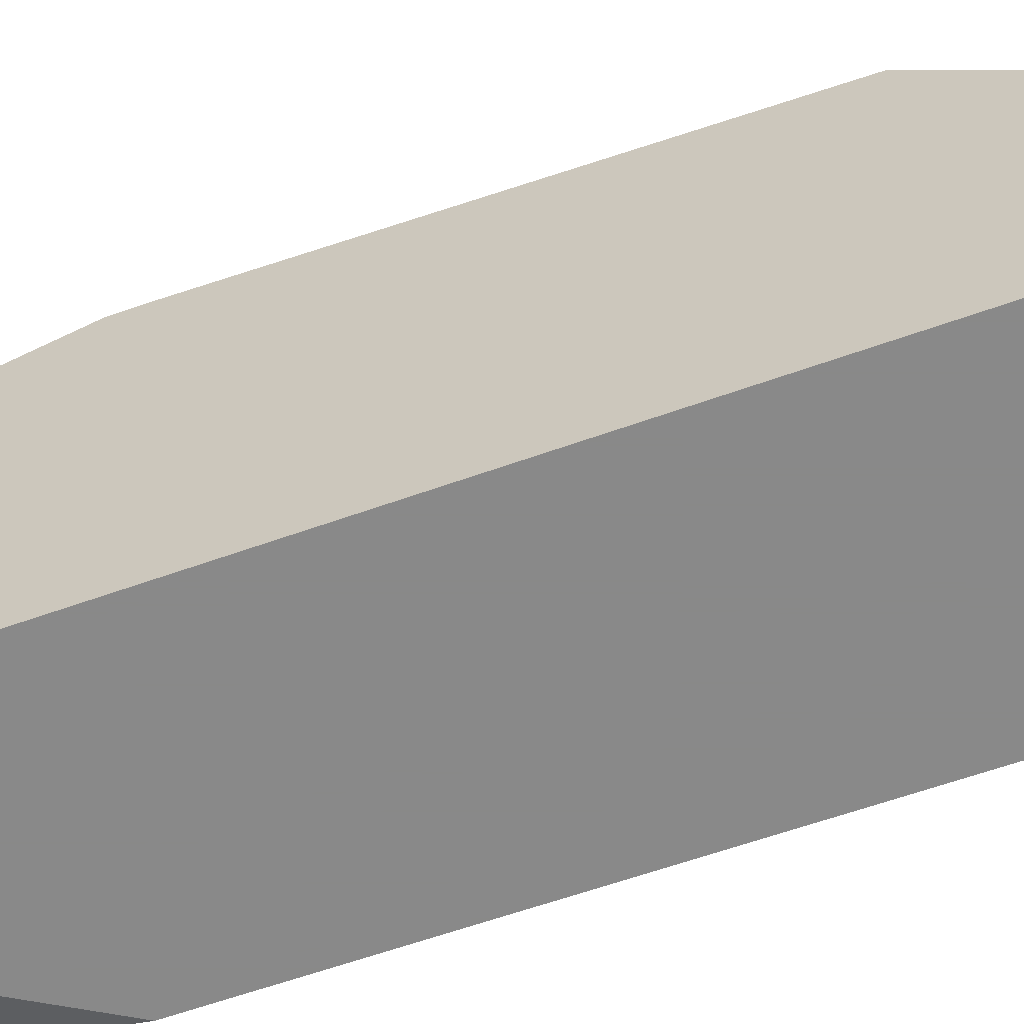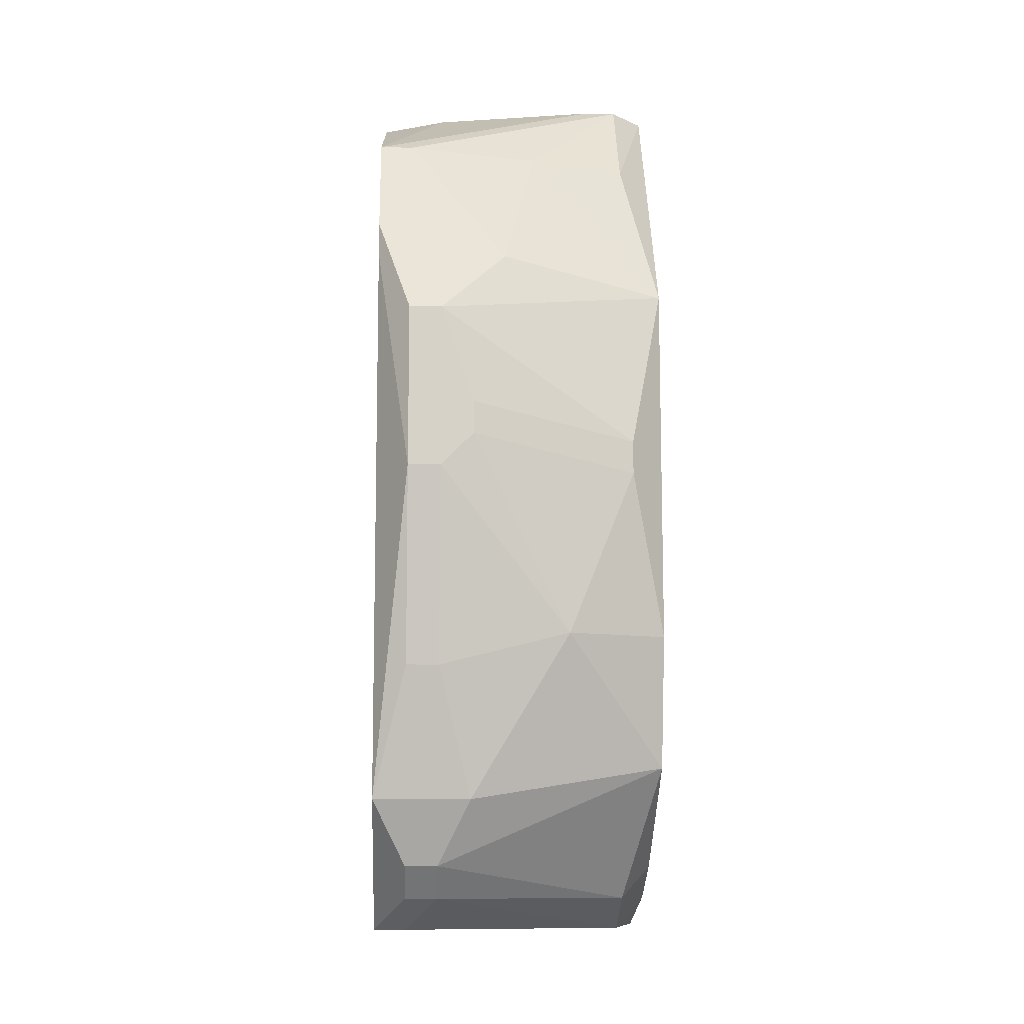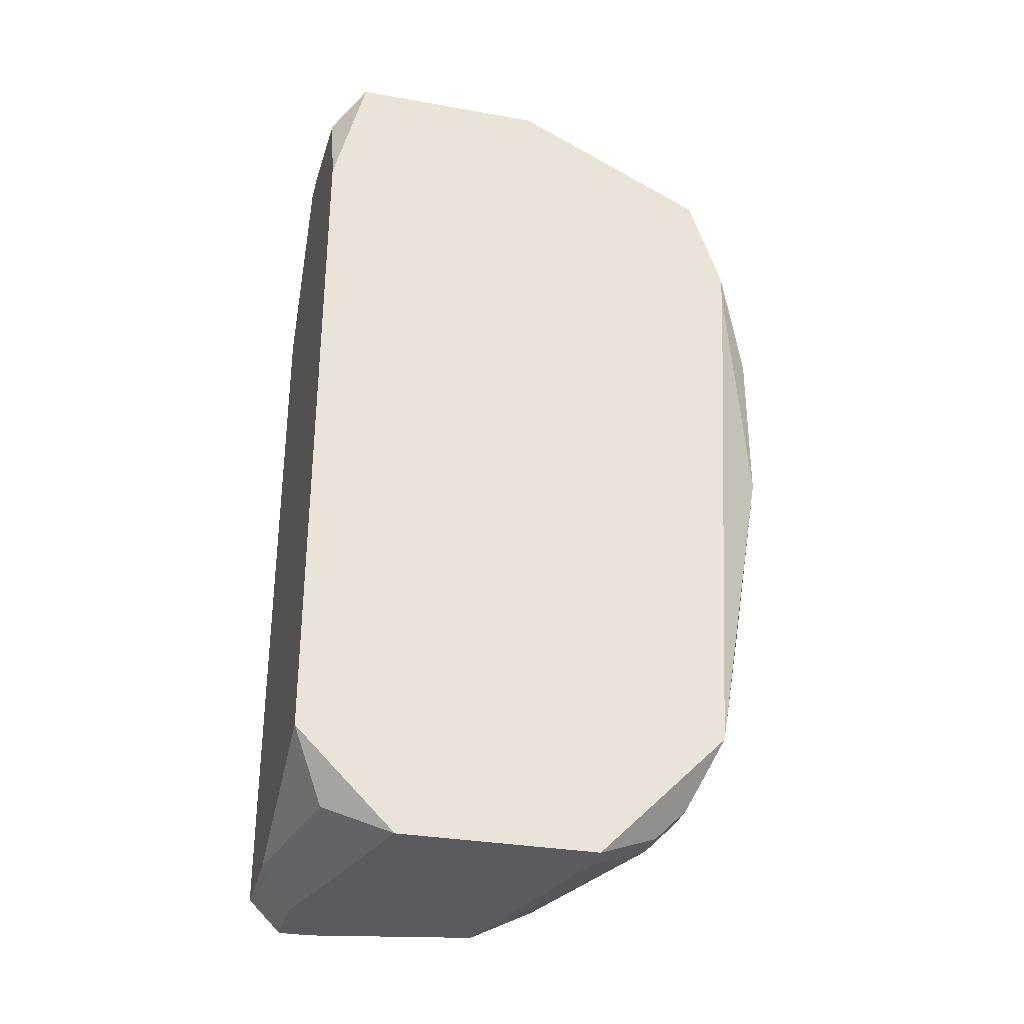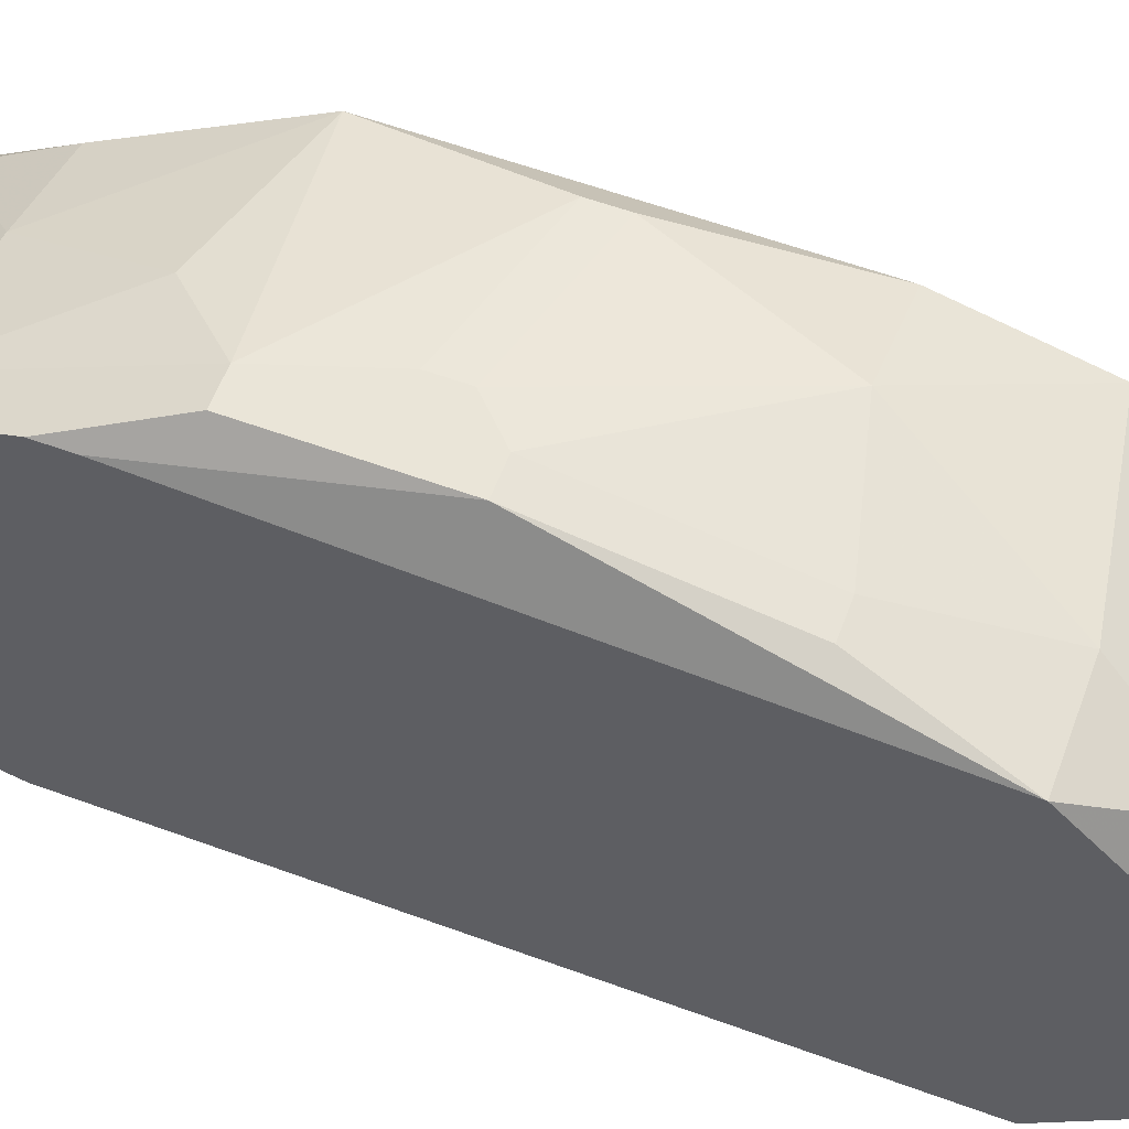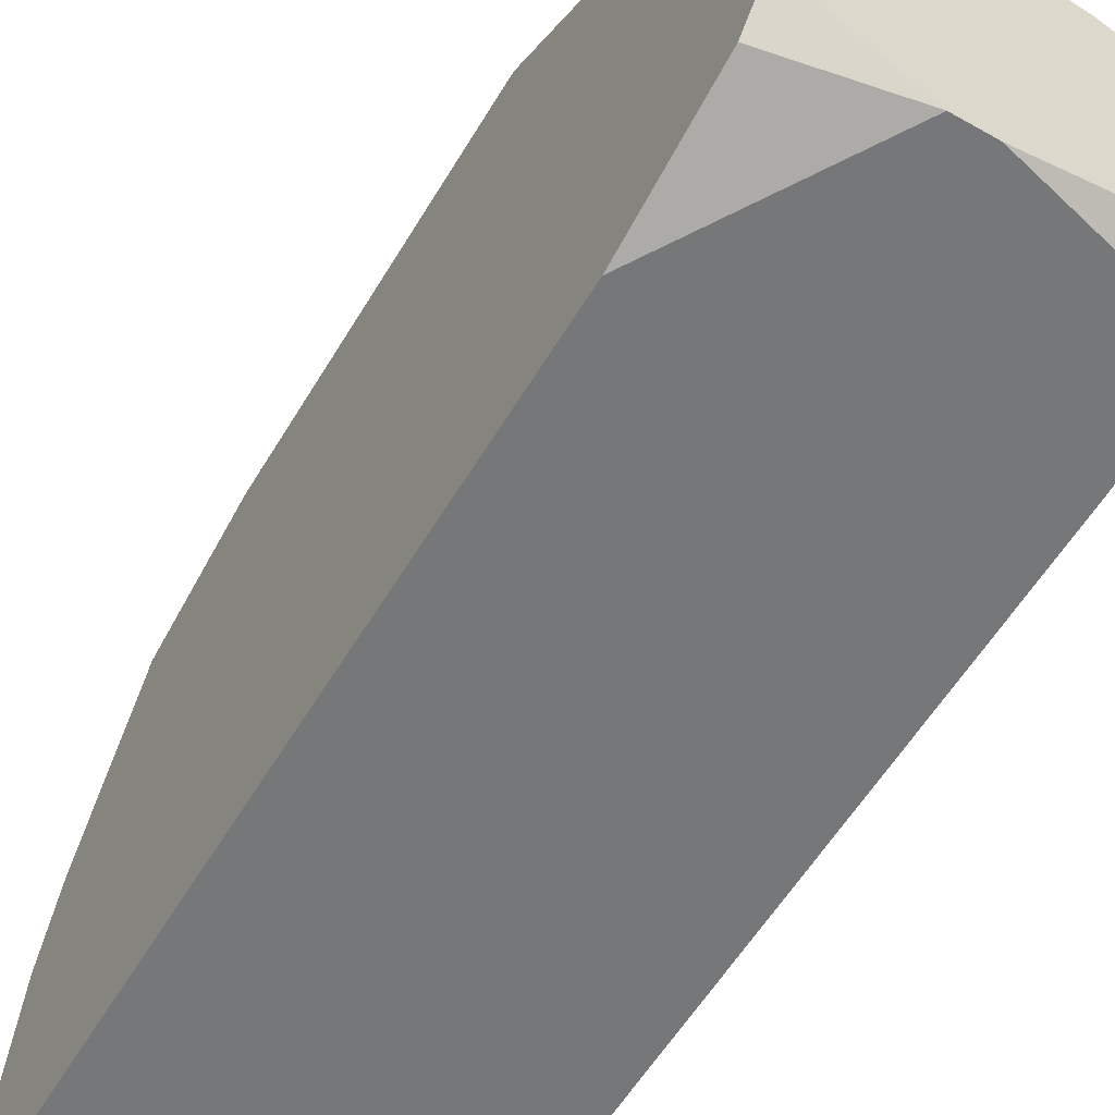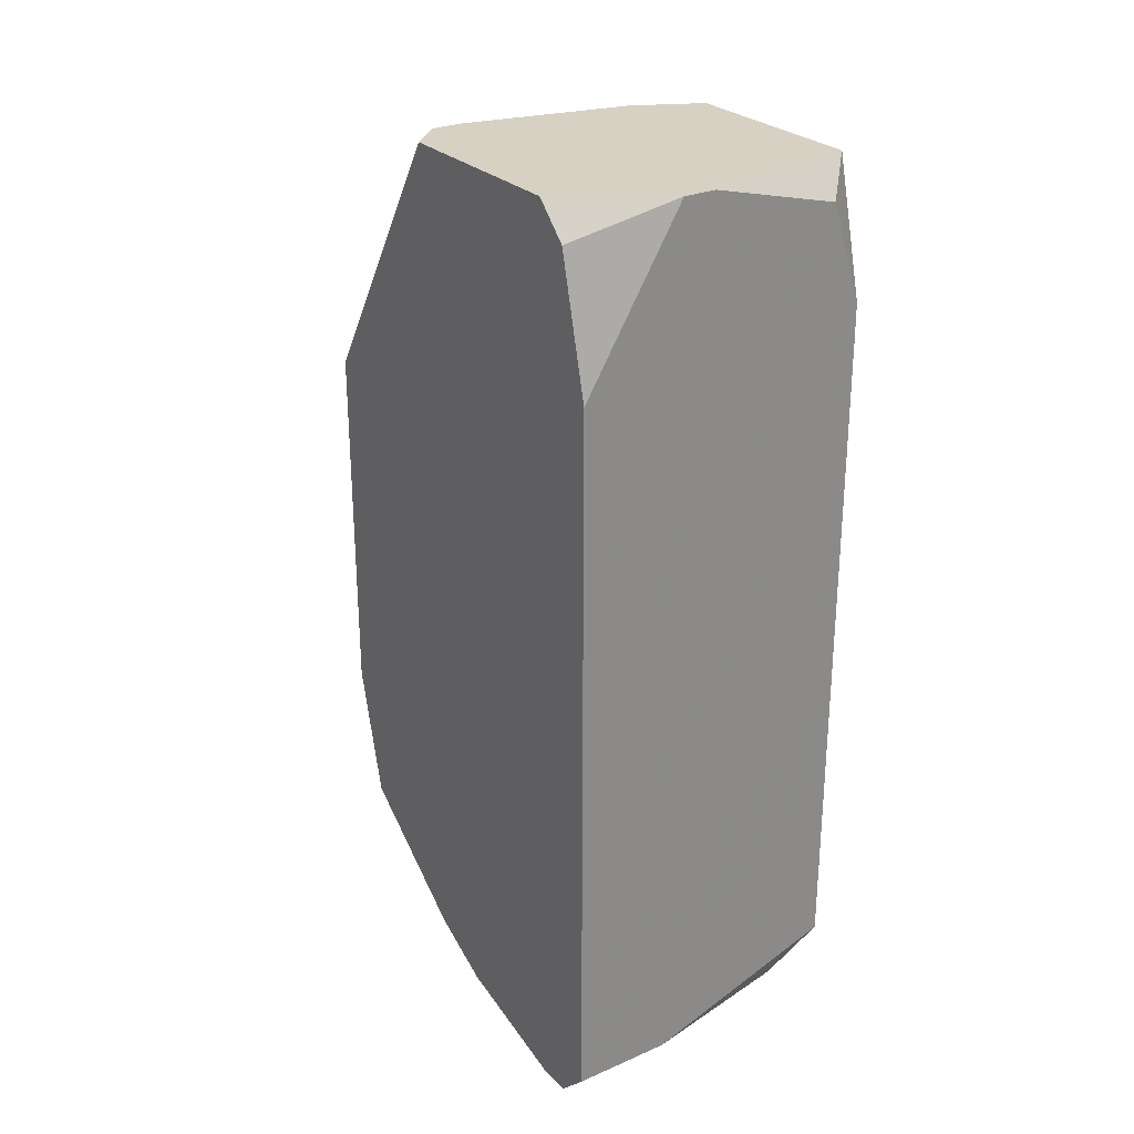
<metadata>
{"format":"obj","ext":"obj","renderer":"f3d","projection":"perspective","resolution":1024,"background":"white","views":[{"elev":-63.0,"azim":-70.2,"up":"+Z"},{"elev":-11.0,"azim":-2.5,"up":"+Y"},{"elev":-32.0,"azim":-104.0,"up":"+Y"},{"elev":59.1,"azim":-69.4,"up":"+Z"},{"elev":-57.0,"azim":149.5,"up":"+Z"},{"elev":27.1,"azim":146.2,"up":"+Y"}]}
</metadata>
<code>
v 0.0356 -0.03391 0.01884
v 0.05717 0.0332 0.03082
v 0.05717 0.0332 0.01644
v 0.05717 0.0308 0.01405
v 0.05717 0.02121 0.01165
v 0.05717 0.01402 0.04281
v 0.05717 -0.01234 0.04281
v 0.05717 -0.02193 0.04041
v 0.05717 -0.02911 0.03082
v 0.05717 -0.03151 0.02603
v 0.05717 -0.03151 0.01165
v 0.05717 -0.03391 0.01644
v 0.0356 -0.03391 0.03322
v 0.038 -0.03391 0.03322
v 0.05717 -0.03391 0.01405
v 0.05238 0.0332 0.03322
v 0.05478 0.0332 0.03322
v 0.05478 0.02601 0.03801
v 0.05478 0.002041 0.0452
v 0.05478 -0.0003556 0.0452
v 0.05478 -0.03151 0.03322
v 0.05478 -0.03391 0.02843
v 0.05238 -0.03391 0.01405
v 0.04998 -0.03151 0.01165
v 0.04759 0.0332 0.01165
v 0.04998 0.0332 0.01165
v 0.04998 -0.01234 0.0452
v 0.04759 0.02601 0.04041
v 0.04519 0.01642 0.0452
v 0.0404 0.0332 0.03082
v 0.04279 0.004438 0.0476
v 0.04279 0.002041 0.0476
v 0.04279 -0.02432 0.04281
v 0.038 0.0308 0.01165
v 0.038 0.01163 0.0476
v 0.0404 0.01163 0.0476
v 0.0404 -0.0003556 0.0476
v 0.038 -0.0003556 0.0476
v 0.0404 -0.01474 0.0452
v 0.038 -0.01474 0.0452
v 0.0404 -0.02911 0.04041
v 0.038 -0.02911 0.04041
v 0.0404 -0.03151 0.03801
v 0.038 -0.03151 0.03801
v 0.038 -0.03151 0.01405
v 0.0356 0.0332 0.02843
v 0.0356 0.0332 0.01405
v 0.0356 0.02601 0.04281
v 0.0356 -0.02672 0.01165
v 0.038 0.02601 0.04281
v 0.0356 0.02361 0.01165
v 0.0356 0.01882 0.0452
v 0.0356 0.01642 0.0452
v 0.0356 -0.02432 0.04281
f 34 51 47
f 25 34 47
f 22 9 21
f 45 1 49
f 23 1 45
f 30 46 48
f 30 48 16
f 54 38 53
f 43 22 21
f 8 21 9
f 5 26 4
f 3 4 26
f 10 22 12
f 10 9 22
f 24 45 49
f 24 49 51
f 24 51 34
f 24 34 25
f 24 25 26
f 24 26 5
f 24 5 11
f 24 23 45
f 15 23 24
f 15 24 11
f 15 11 5
f 15 5 4
f 15 4 3
f 15 3 2
f 15 2 6
f 15 6 7
f 15 7 8
f 15 8 9
f 15 9 10
f 15 10 12
f 18 28 6
f 18 6 2
f 52 35 36
f 52 36 50
f 52 50 48
f 52 48 46
f 52 46 47
f 52 47 51
f 52 51 49
f 52 49 1
f 52 1 13
f 52 13 54
f 52 54 53
f 52 53 38
f 52 38 35
f 41 43 21
f 41 21 8
f 41 8 33
f 44 54 13
f 14 43 44
f 14 44 13
f 14 13 1
f 14 1 23
f 14 23 15
f 14 15 12
f 14 12 22
f 14 22 43
f 29 50 36
f 29 36 6
f 29 6 28
f 29 28 50
f 17 18 2
f 17 2 3
f 17 3 26
f 17 26 25
f 17 25 47
f 17 47 46
f 17 46 30
f 17 30 16
f 17 16 48
f 17 48 50
f 17 50 28
f 17 28 18
f 40 38 54
f 27 33 8
f 27 8 7
f 27 7 20
f 27 20 32
f 27 32 37
f 19 20 7
f 19 7 6
f 19 6 36
f 42 44 43
f 42 43 41
f 42 41 33
f 42 33 54
f 42 54 44
f 39 27 37
f 39 37 38
f 39 38 40
f 39 40 54
f 39 54 33
f 39 33 27
f 31 19 36
f 31 36 35
f 31 35 38
f 31 38 37
f 31 37 32
f 31 32 20
f 31 20 19

</code>
